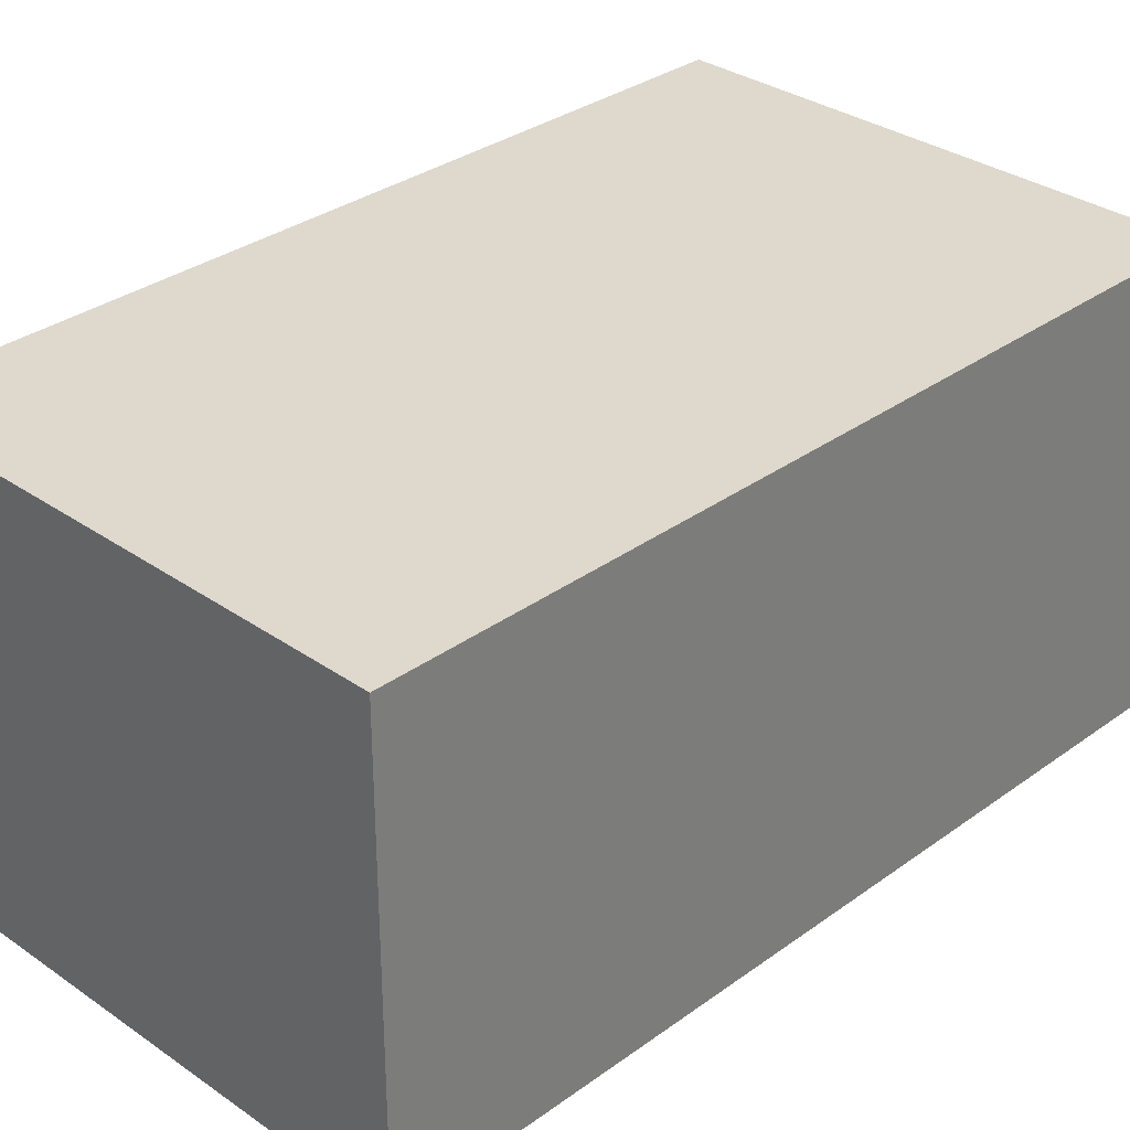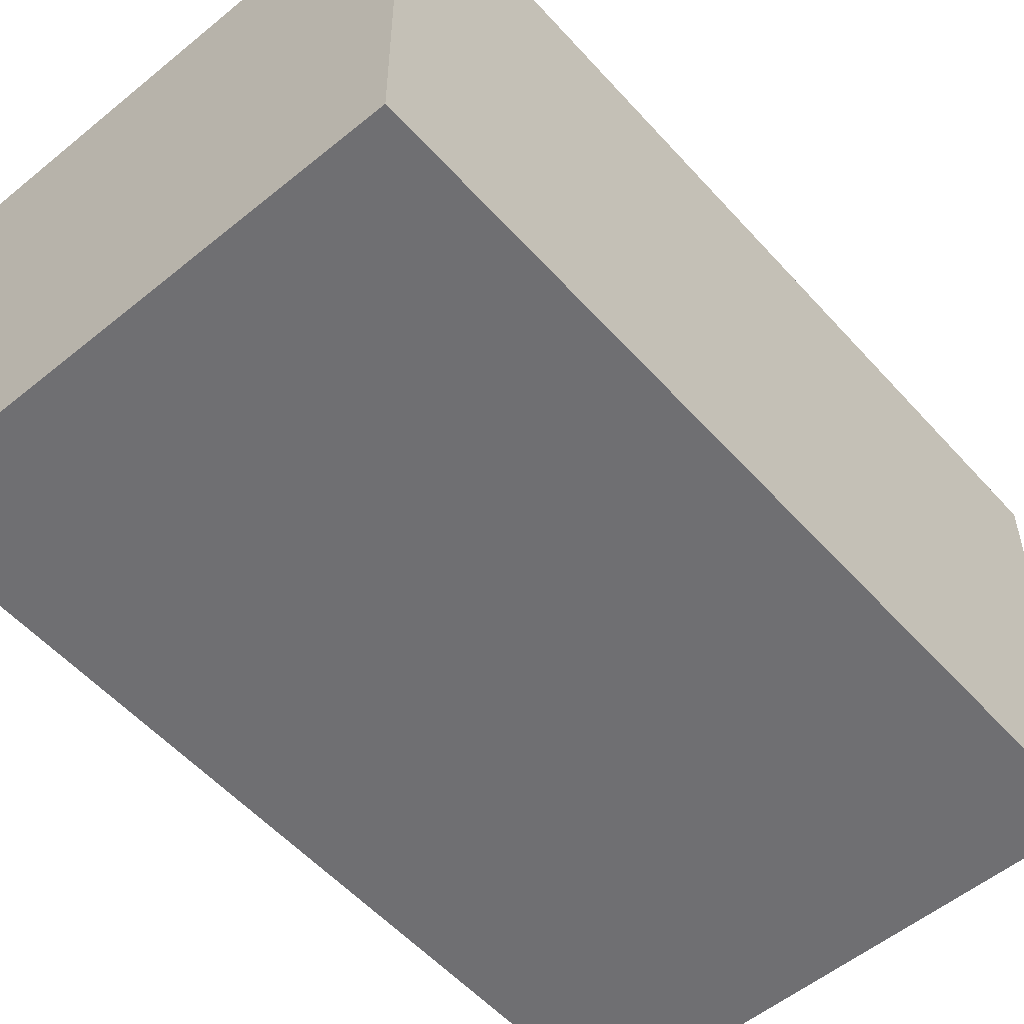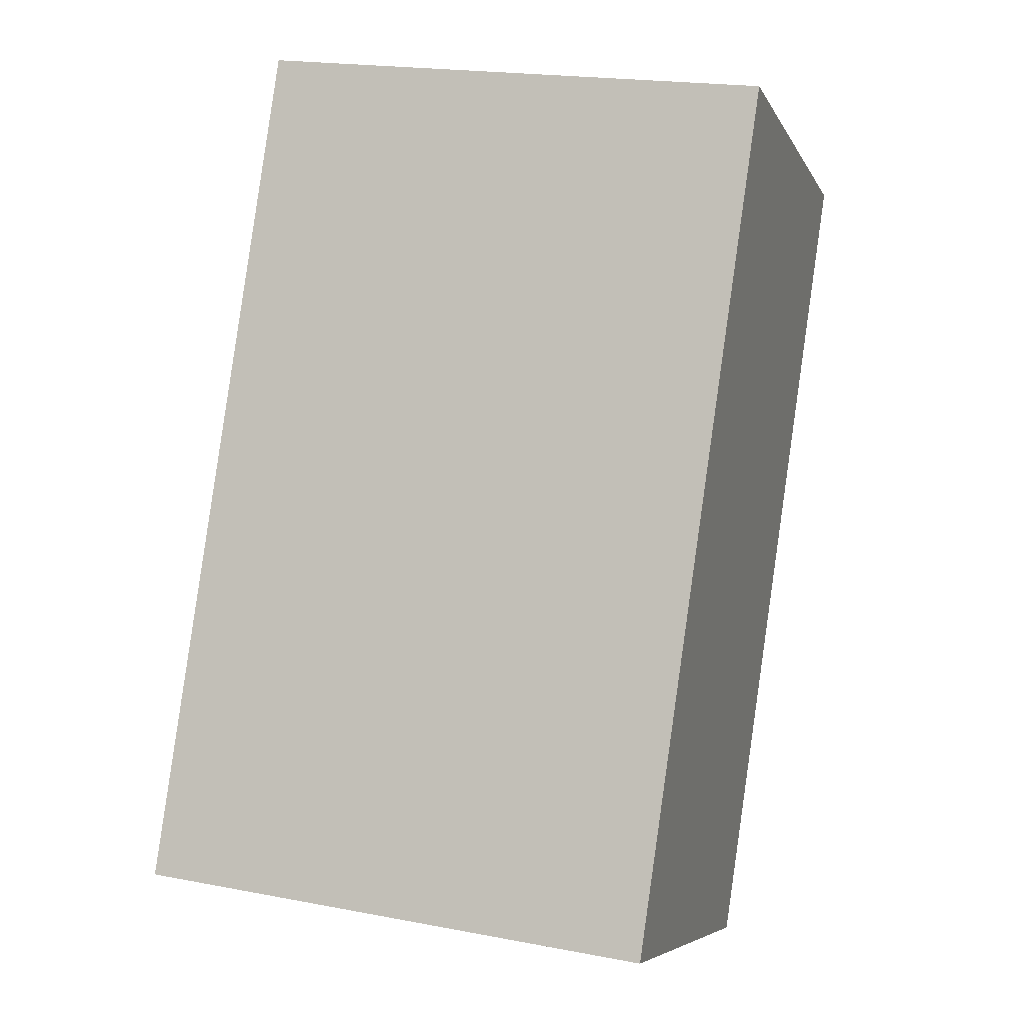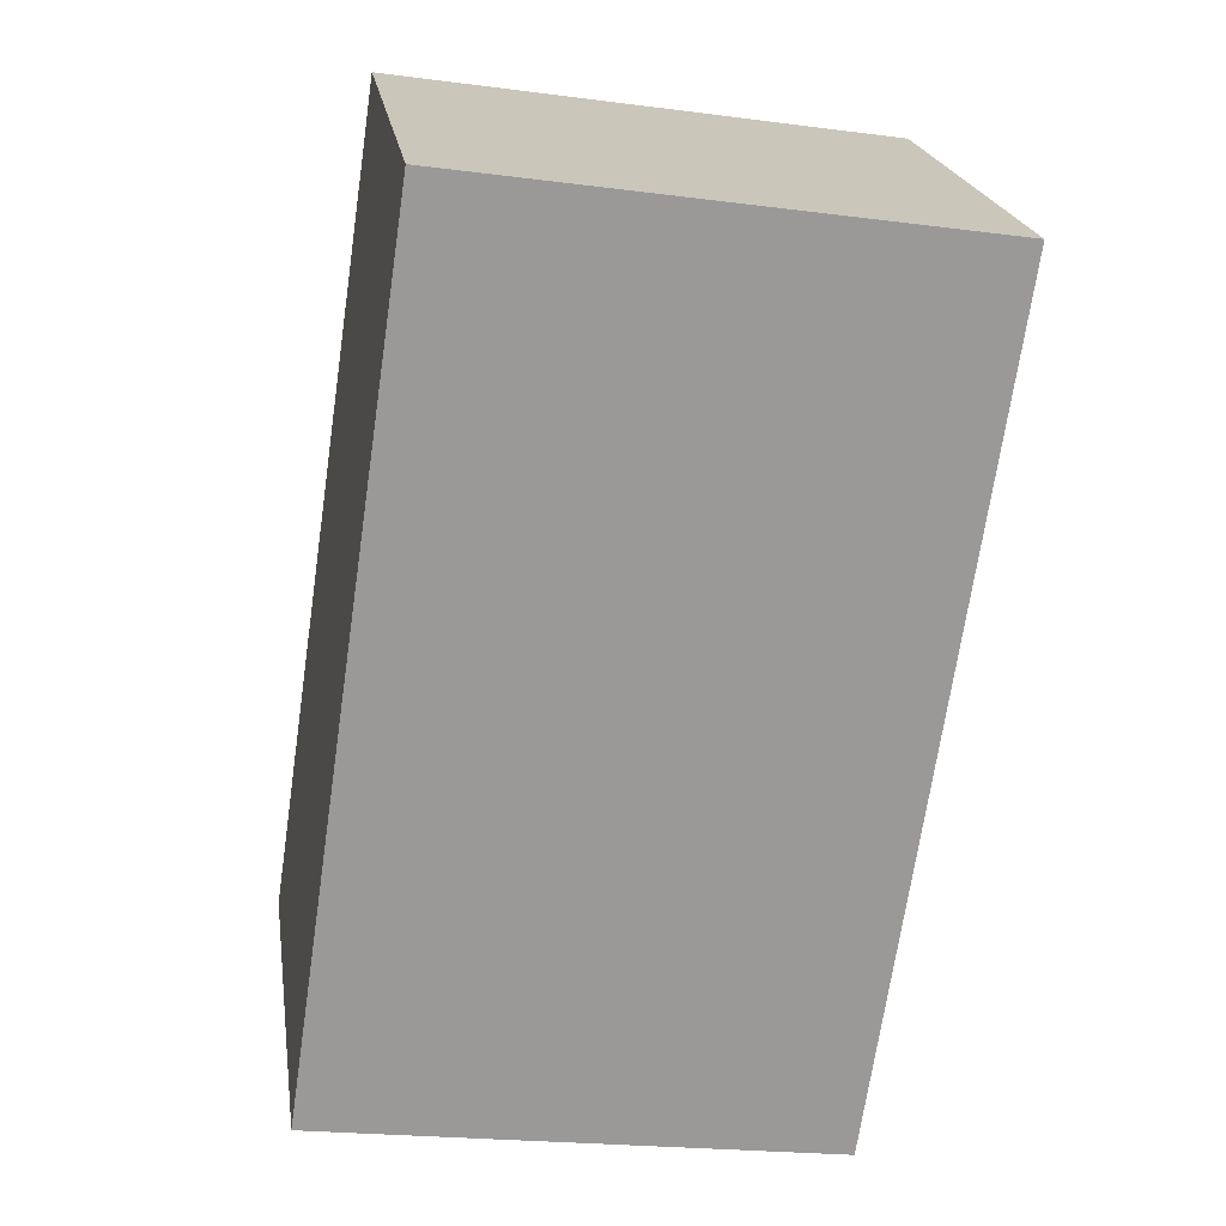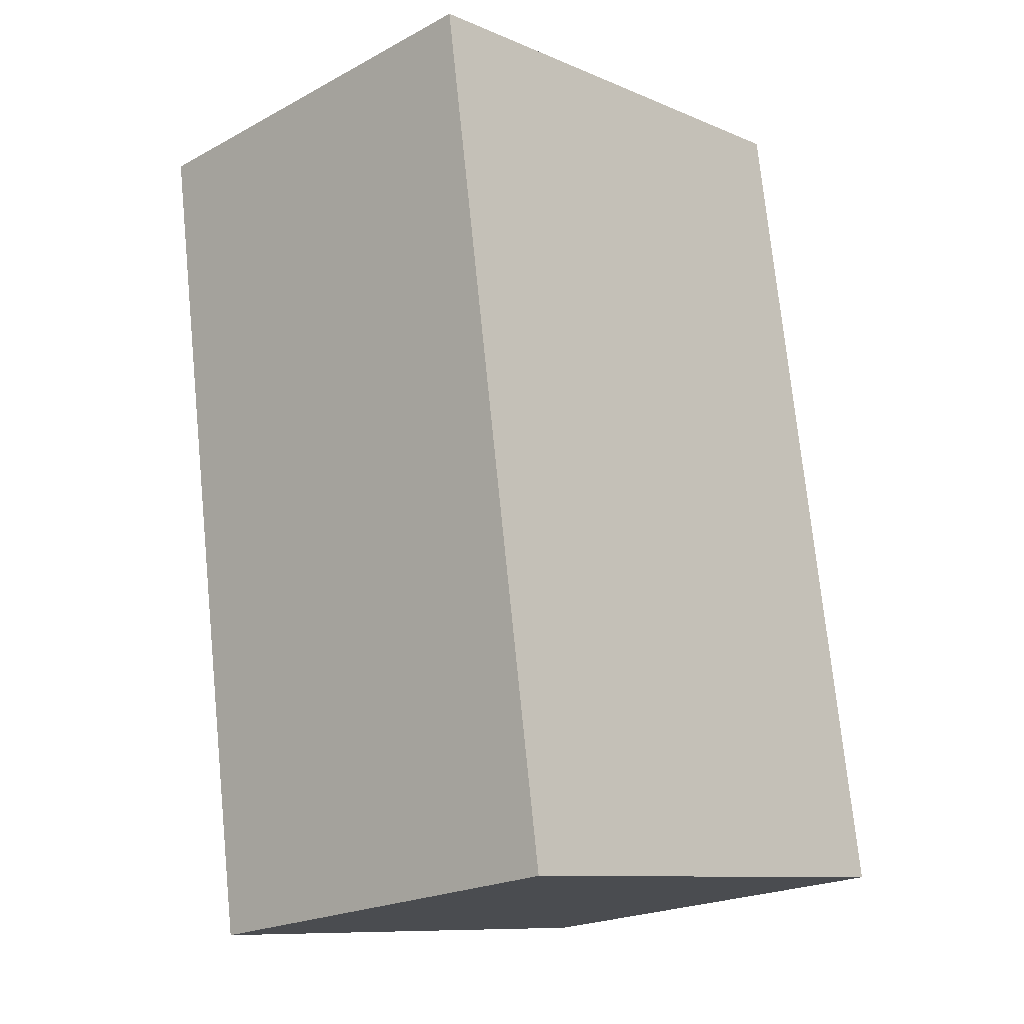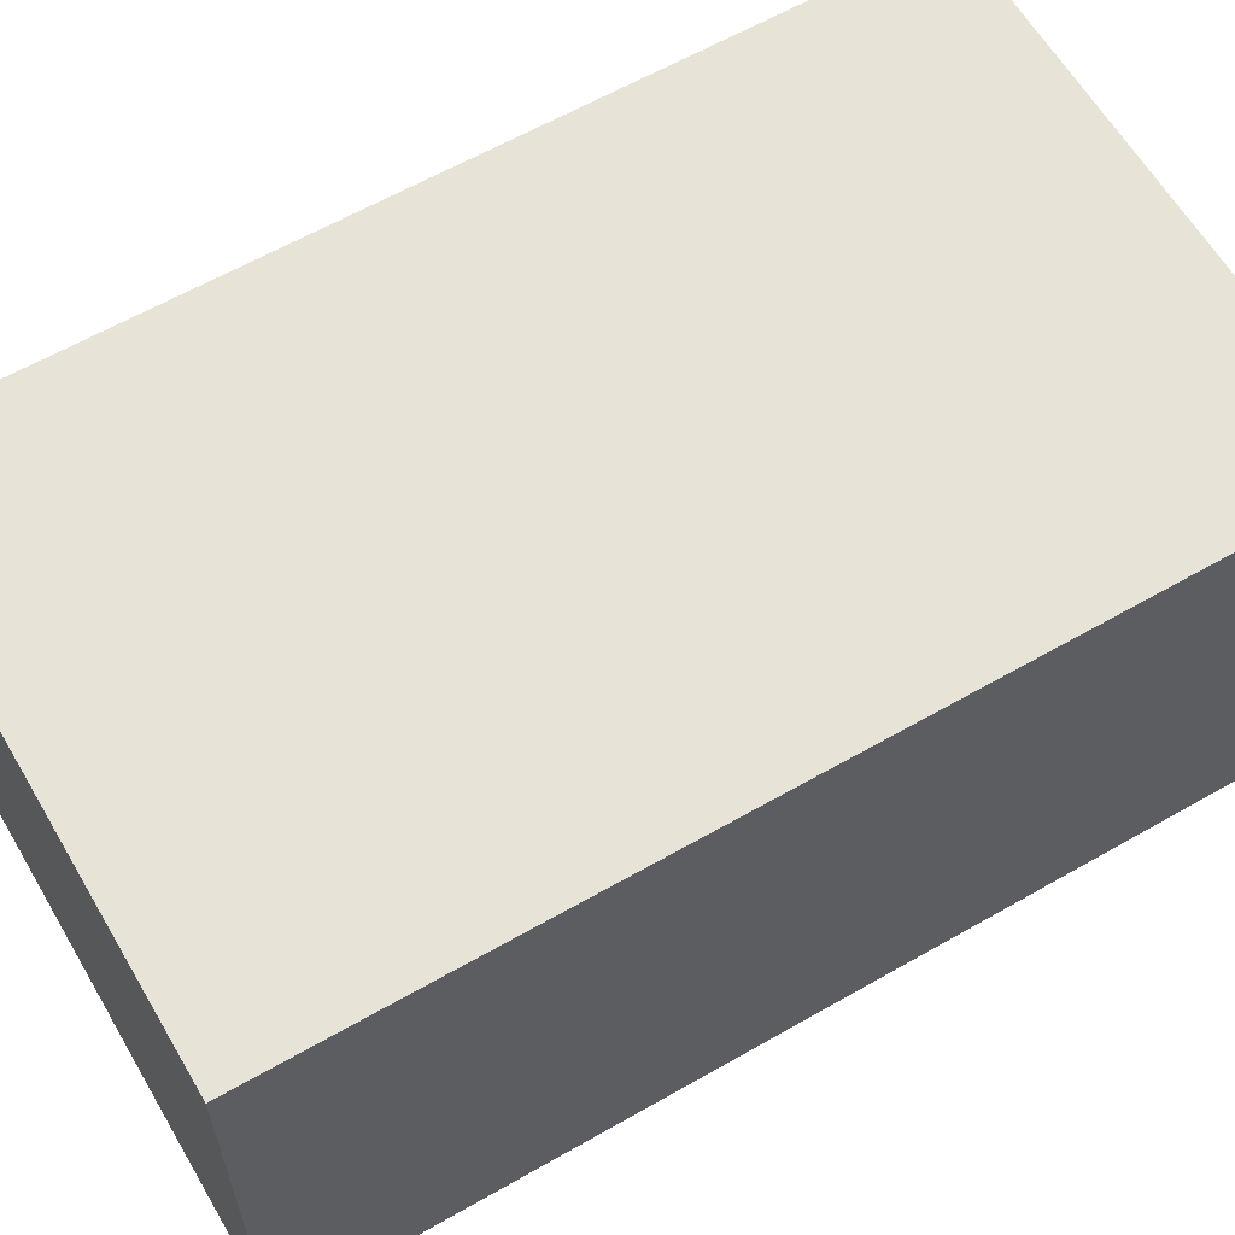
<metadata>
{"format":"obj","ext":"obj","renderer":"f3d","projection":"perspective","resolution":1024,"background":"white","views":[{"elev":32.0,"azim":36.0,"up":"+Y"},{"elev":-54.7,"azim":-147.5,"up":"+Y"},{"elev":-6.4,"azim":-163.2,"up":"+Z"},{"elev":21.4,"azim":171.5,"up":"+Z"},{"elev":-21.5,"azim":-46.6,"up":"+Z"},{"elev":61.6,"azim":-128.7,"up":"+Y"}]}
</metadata>
<code>
v  2.395 2.014 0.355
v  0.591 2.014 -3.986
v  0 2.014 1.233e-16
v  2.986 2.014 -3.632
v  0 0 0
v  2.395 -2.174e-17 0.355
v  2.986 2.224e-16 -3.632
v  0.591 2.441e-16 -3.986
g defaultobject
f 1 2 3
f 2 1 4
f 5 1 3
f 1 5 6
f 6 4 1
f 4 6 7
f 7 2 4
f 2 7 8
f 8 3 2
f 3 8 5
f 8 6 5
f 6 8 7

</code>
